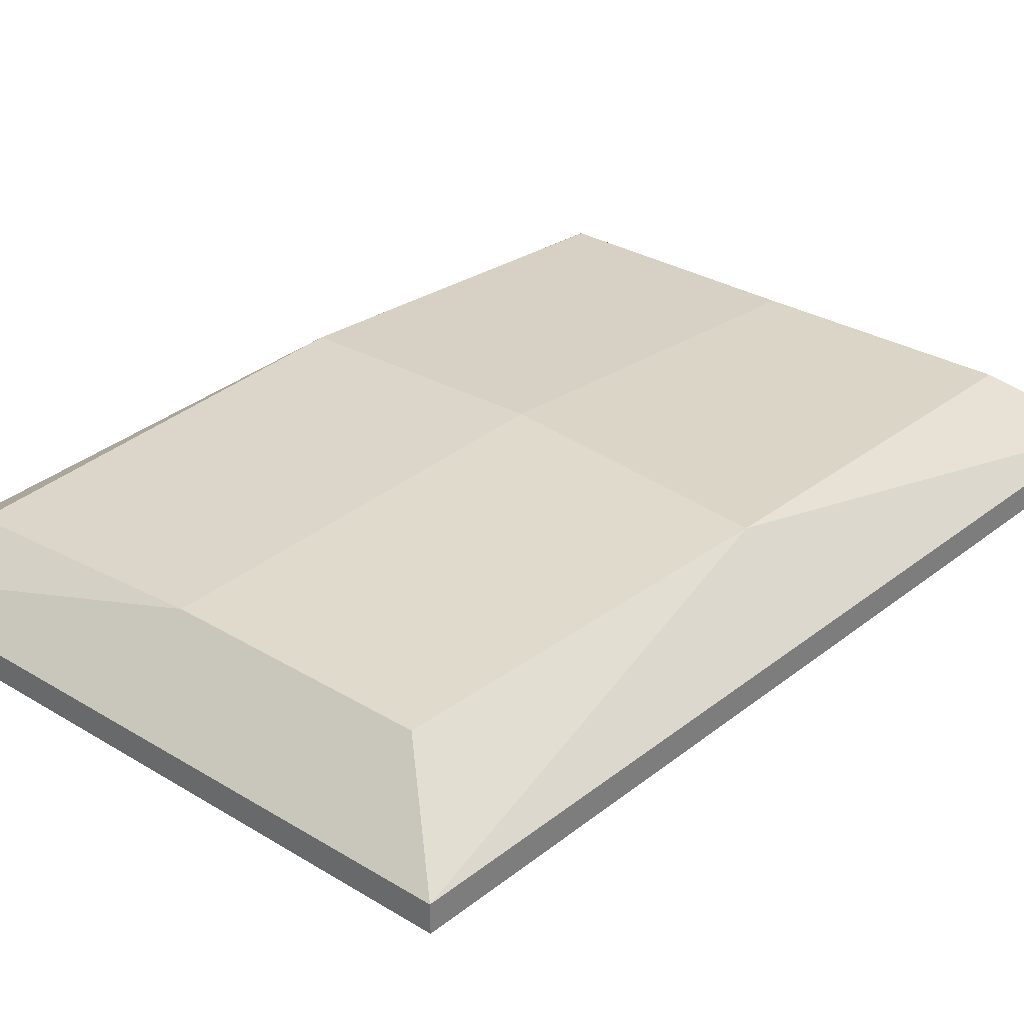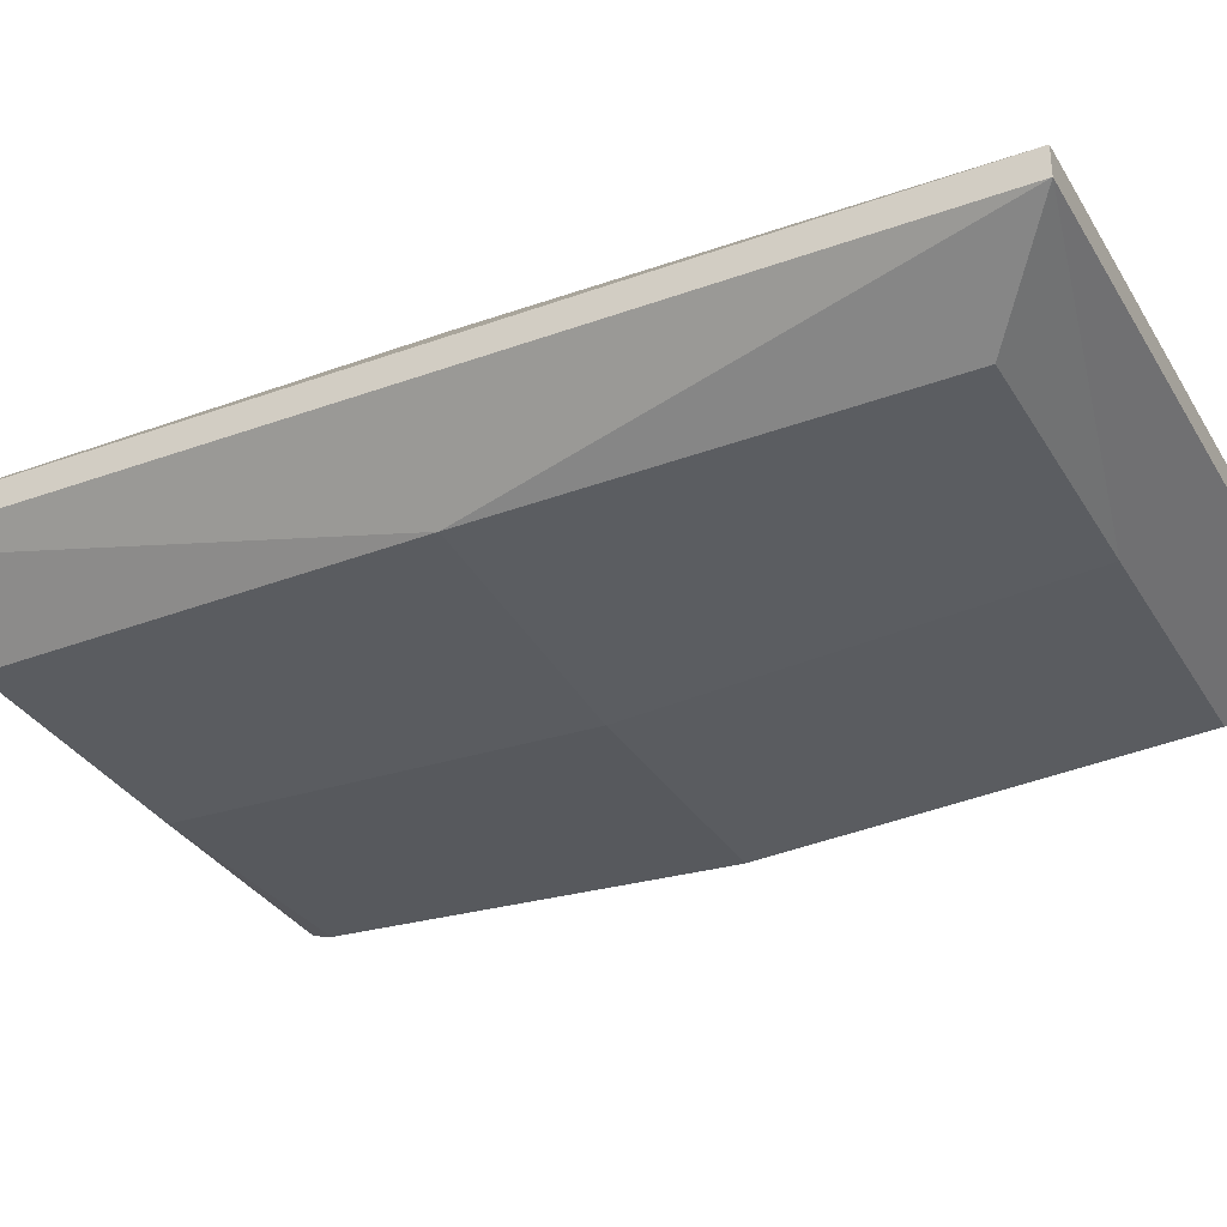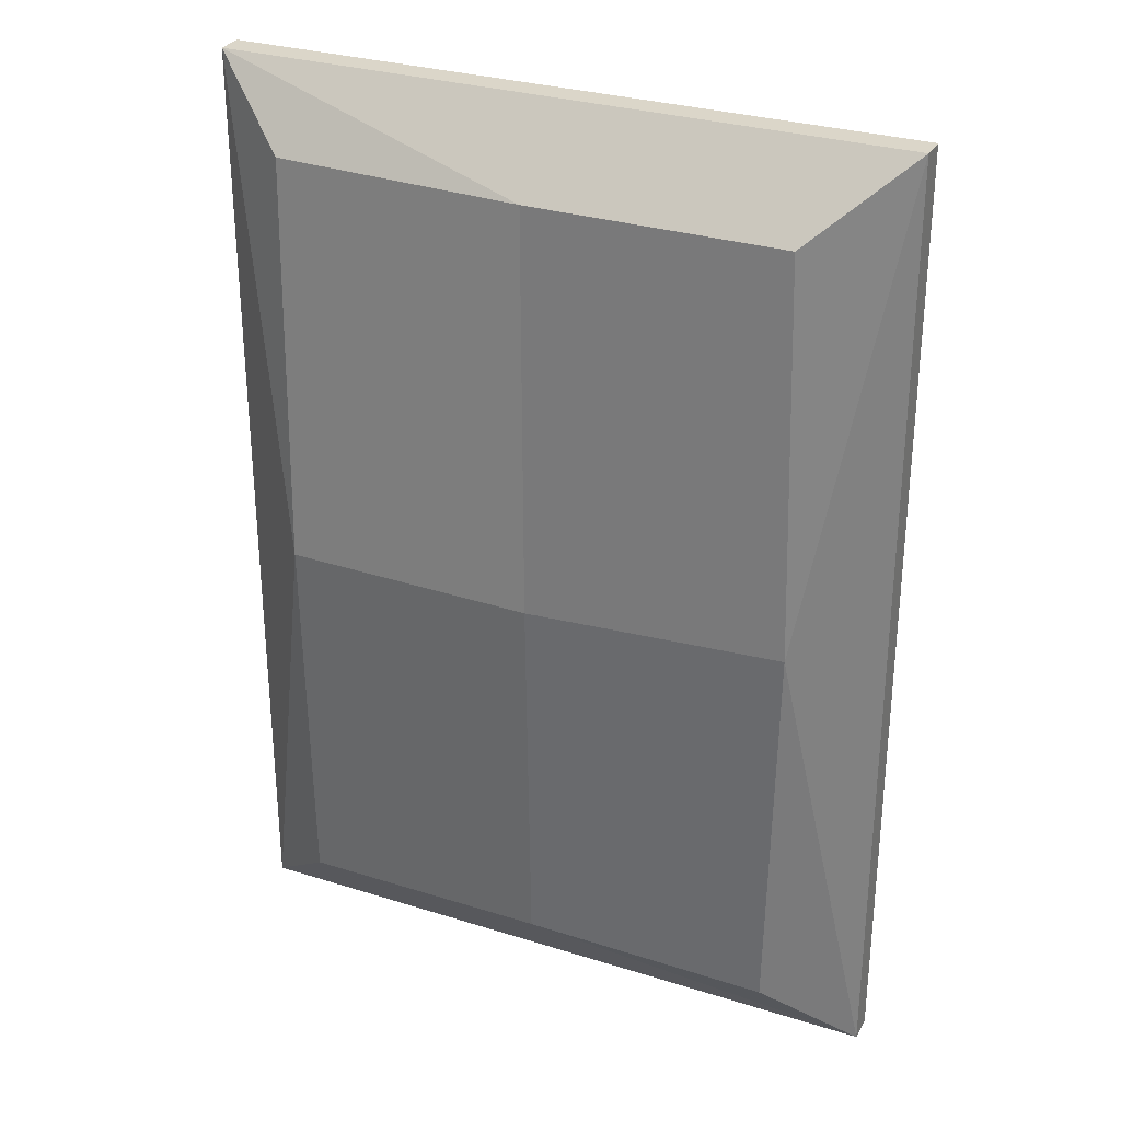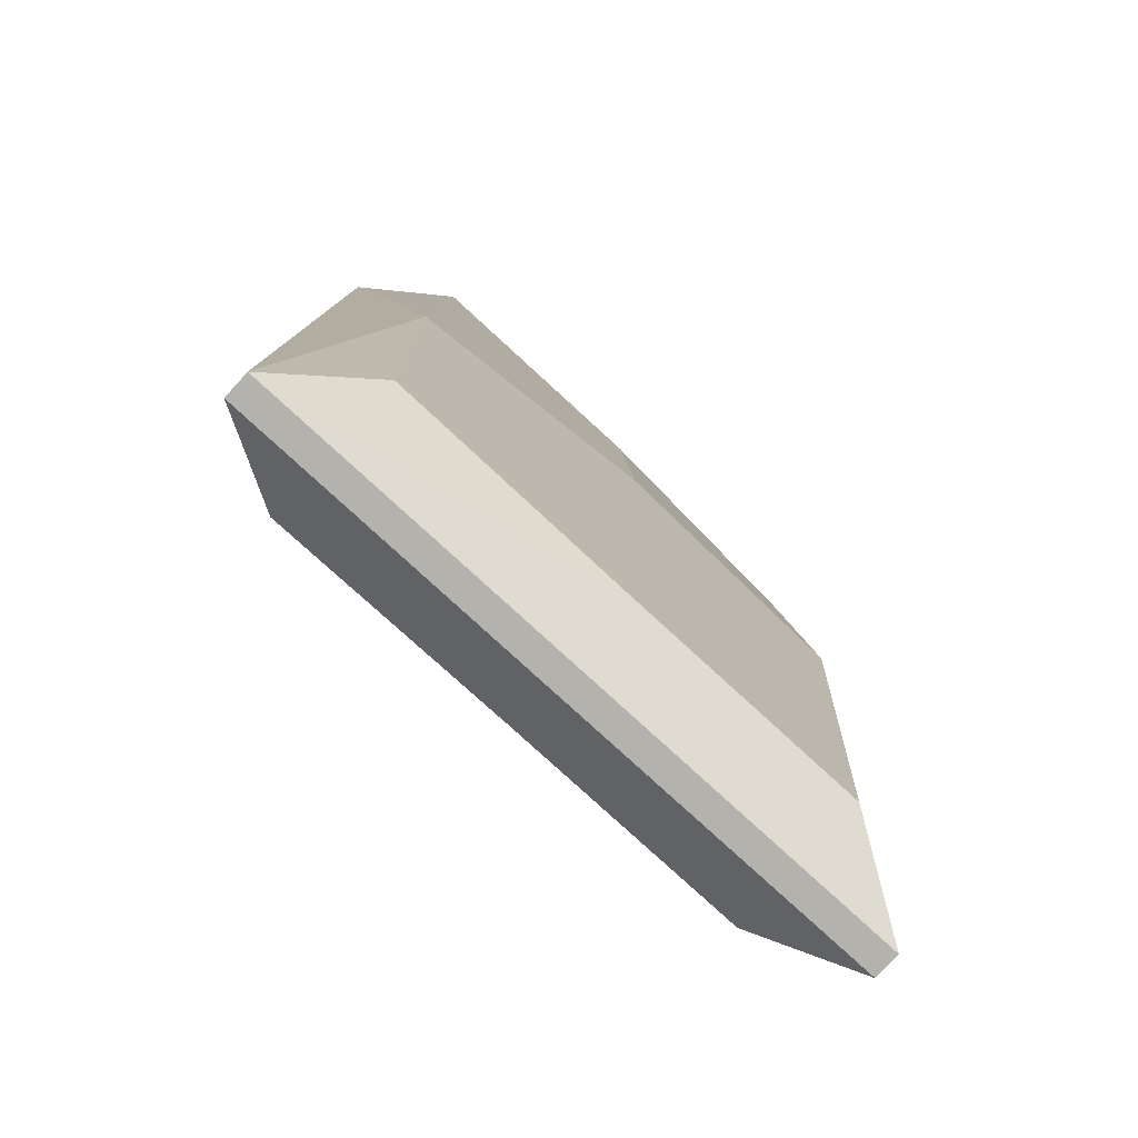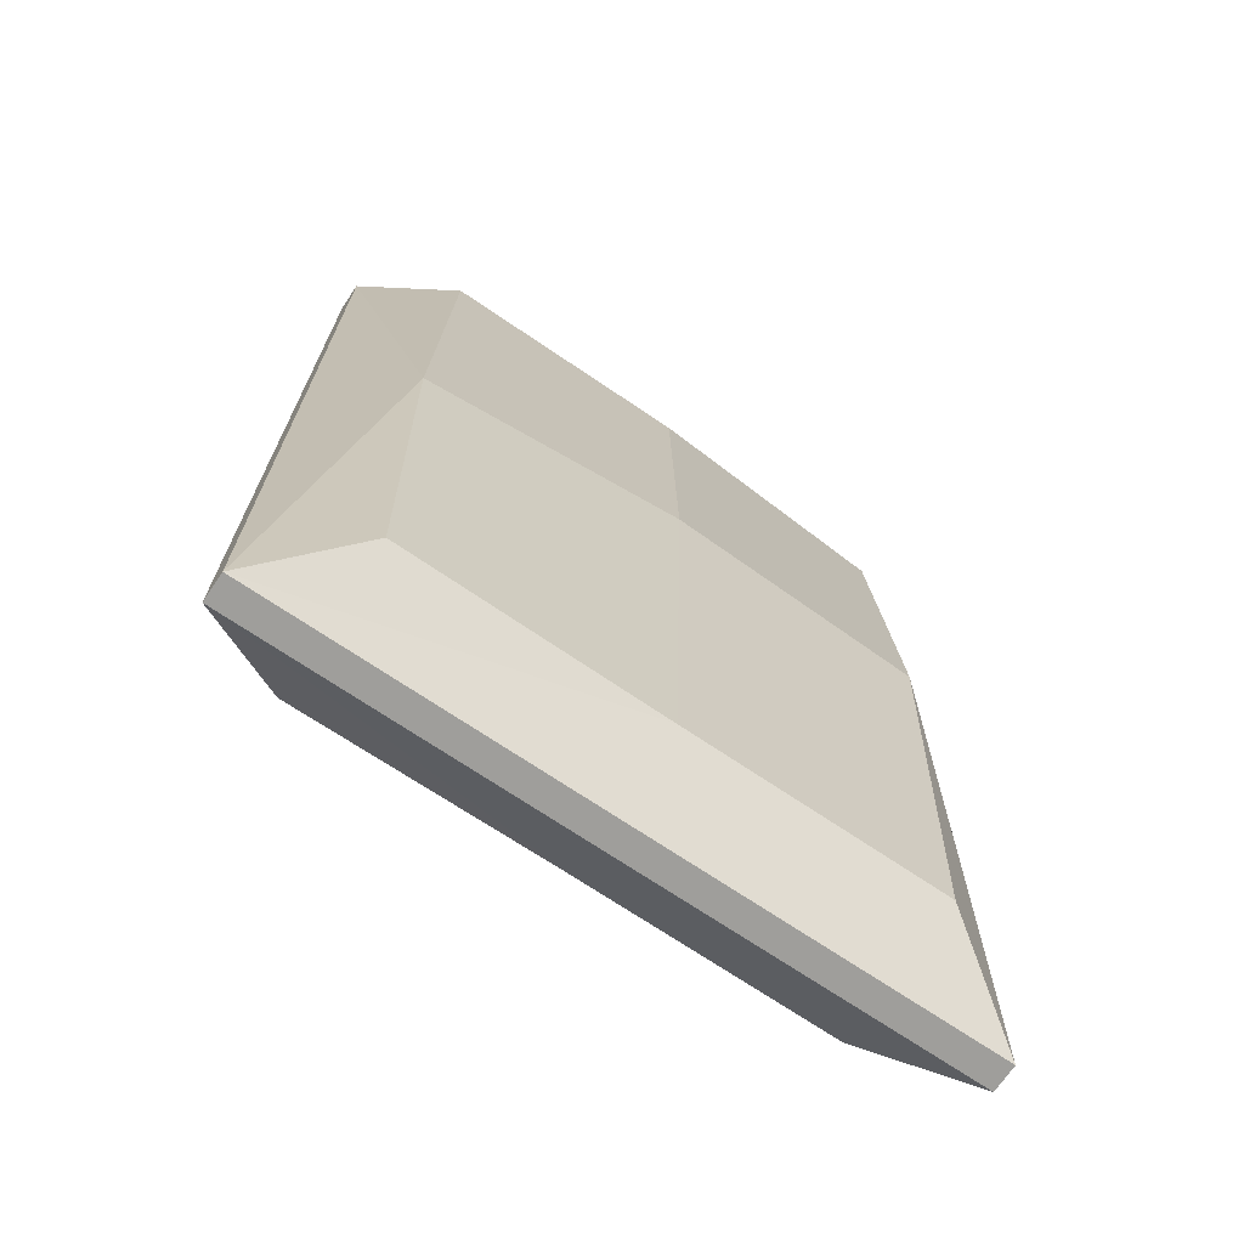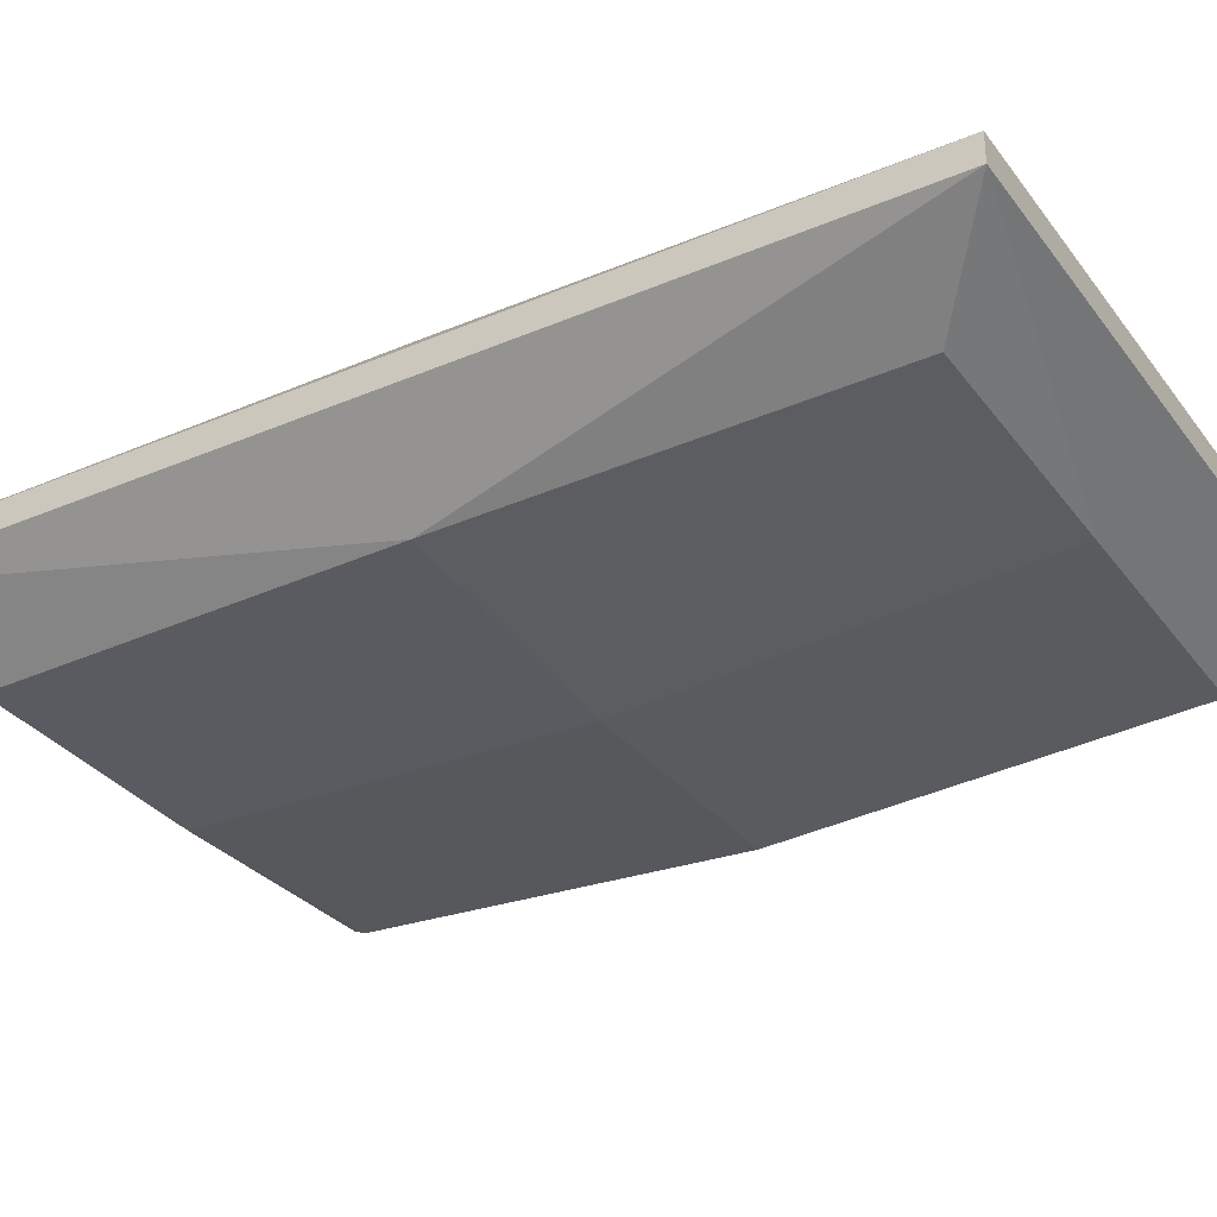
<metadata>
{"format":"obj","ext":"obj","renderer":"f3d","projection":"perspective","resolution":1024,"background":"white","views":[{"elev":30.3,"azim":-138.6,"up":"+Z"},{"elev":-33.2,"azim":-63.5,"up":"+Z"},{"elev":29.8,"azim":-155.3,"up":"+Y"},{"elev":-79.4,"azim":-42.5,"up":"+Y"},{"elev":-70.8,"azim":-34.1,"up":"+Y"},{"elev":-32.5,"azim":-59.3,"up":"+Z"}]}
</metadata>
<code>
o Ruby-1_Cube.088
v -0.8663 -1.993 -0.2525
v -0.8663 0.7443 -0.292
v 0.8663 -1.989 -0.2471
v 0.8663 0.7446 -0.2431
v -1.163 1 -0.04617
v -1.163 -2.248 -0.04617
v 1.163 -2.248 -0.04617
v 1.163 1 -0.04617
v -0.9059 -0.6173 -0.2989
v 0 -1.989 -0.2471
v -0 0.7443 -0.292
v 0.8268 -0.6202 -0.3438
v -0.03957 -0.6219 -0.3641
v -0.8663 -1.993 0.2525
v -0.8663 0.7443 0.292
v 0.8663 -1.989 0.2471
v 0.8663 0.7446 0.2431
v -1.163 1 0.04617
v -1.163 -2.248 0.04617
v 1.163 -2.248 0.04617
v 1.163 1 0.04617
v -0.9059 -0.6173 0.2989
v 0 -1.989 0.2471
v -0 0.7443 0.292
v 0.8268 -0.6202 0.3438
v -0.03957 -0.6219 0.3641
v -1.163 -2.248 0
v -1.163 1 0
v 1.163 -2.248 0
v 1.163 1 0
f 27 28 5 6
f 13 11 4 12
f 2 9 5
f 1 10 6
f 4 11 8
f 3 12 7
f 10 13 12 3
f 1 9 13 10
f 9 2 11 13
f 5 9 6
f 8 12 4
f 7 12 8
f 6 9 1
f 8 11 5
f 5 11 2
f 6 10 7
f 7 10 3
f 7 8 30 29
f 8 5 28 30
f 6 7 29 27
f 27 19 18 28
f 26 25 17 24
f 15 18 22
f 14 19 23
f 17 21 24
f 16 20 25
f 23 16 25 26
f 14 23 26 22
f 22 26 24 15
f 18 19 22
f 21 17 25
f 20 21 25
f 19 14 22
f 21 18 24
f 18 15 24
f 19 20 23
f 20 16 23
f 20 29 30 21
f 21 30 28 18
f 19 27 29 20

</code>
